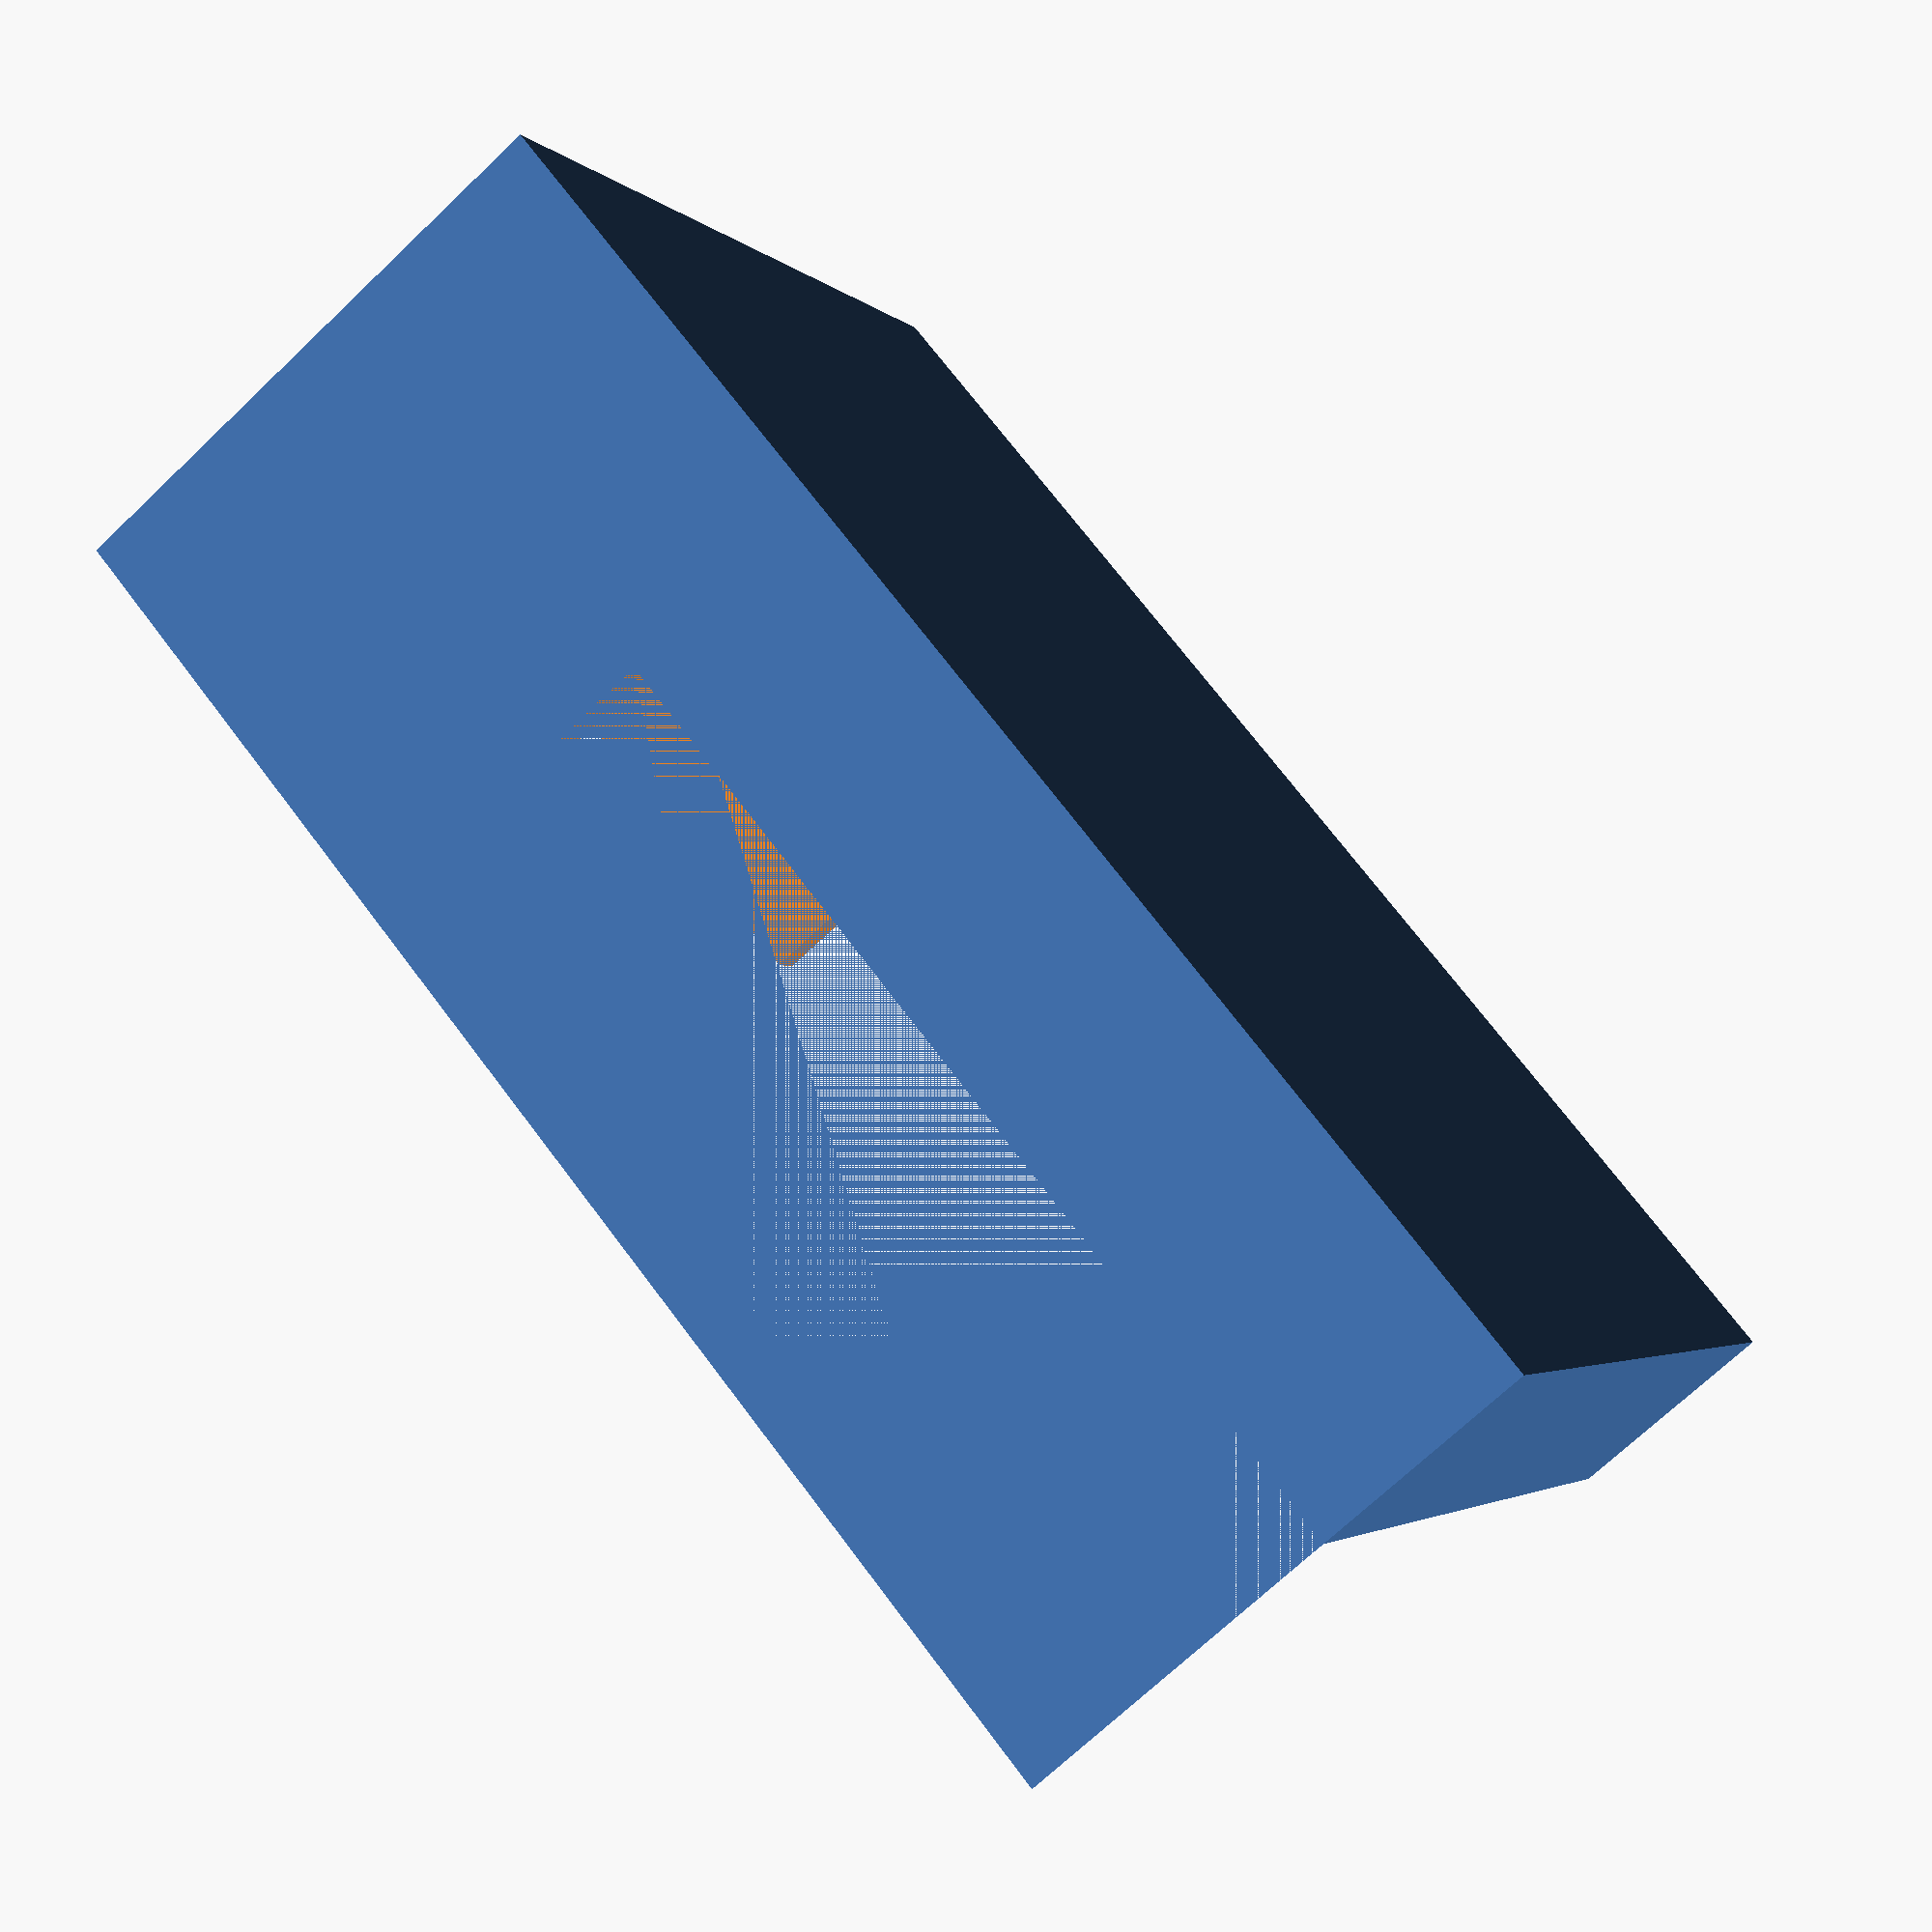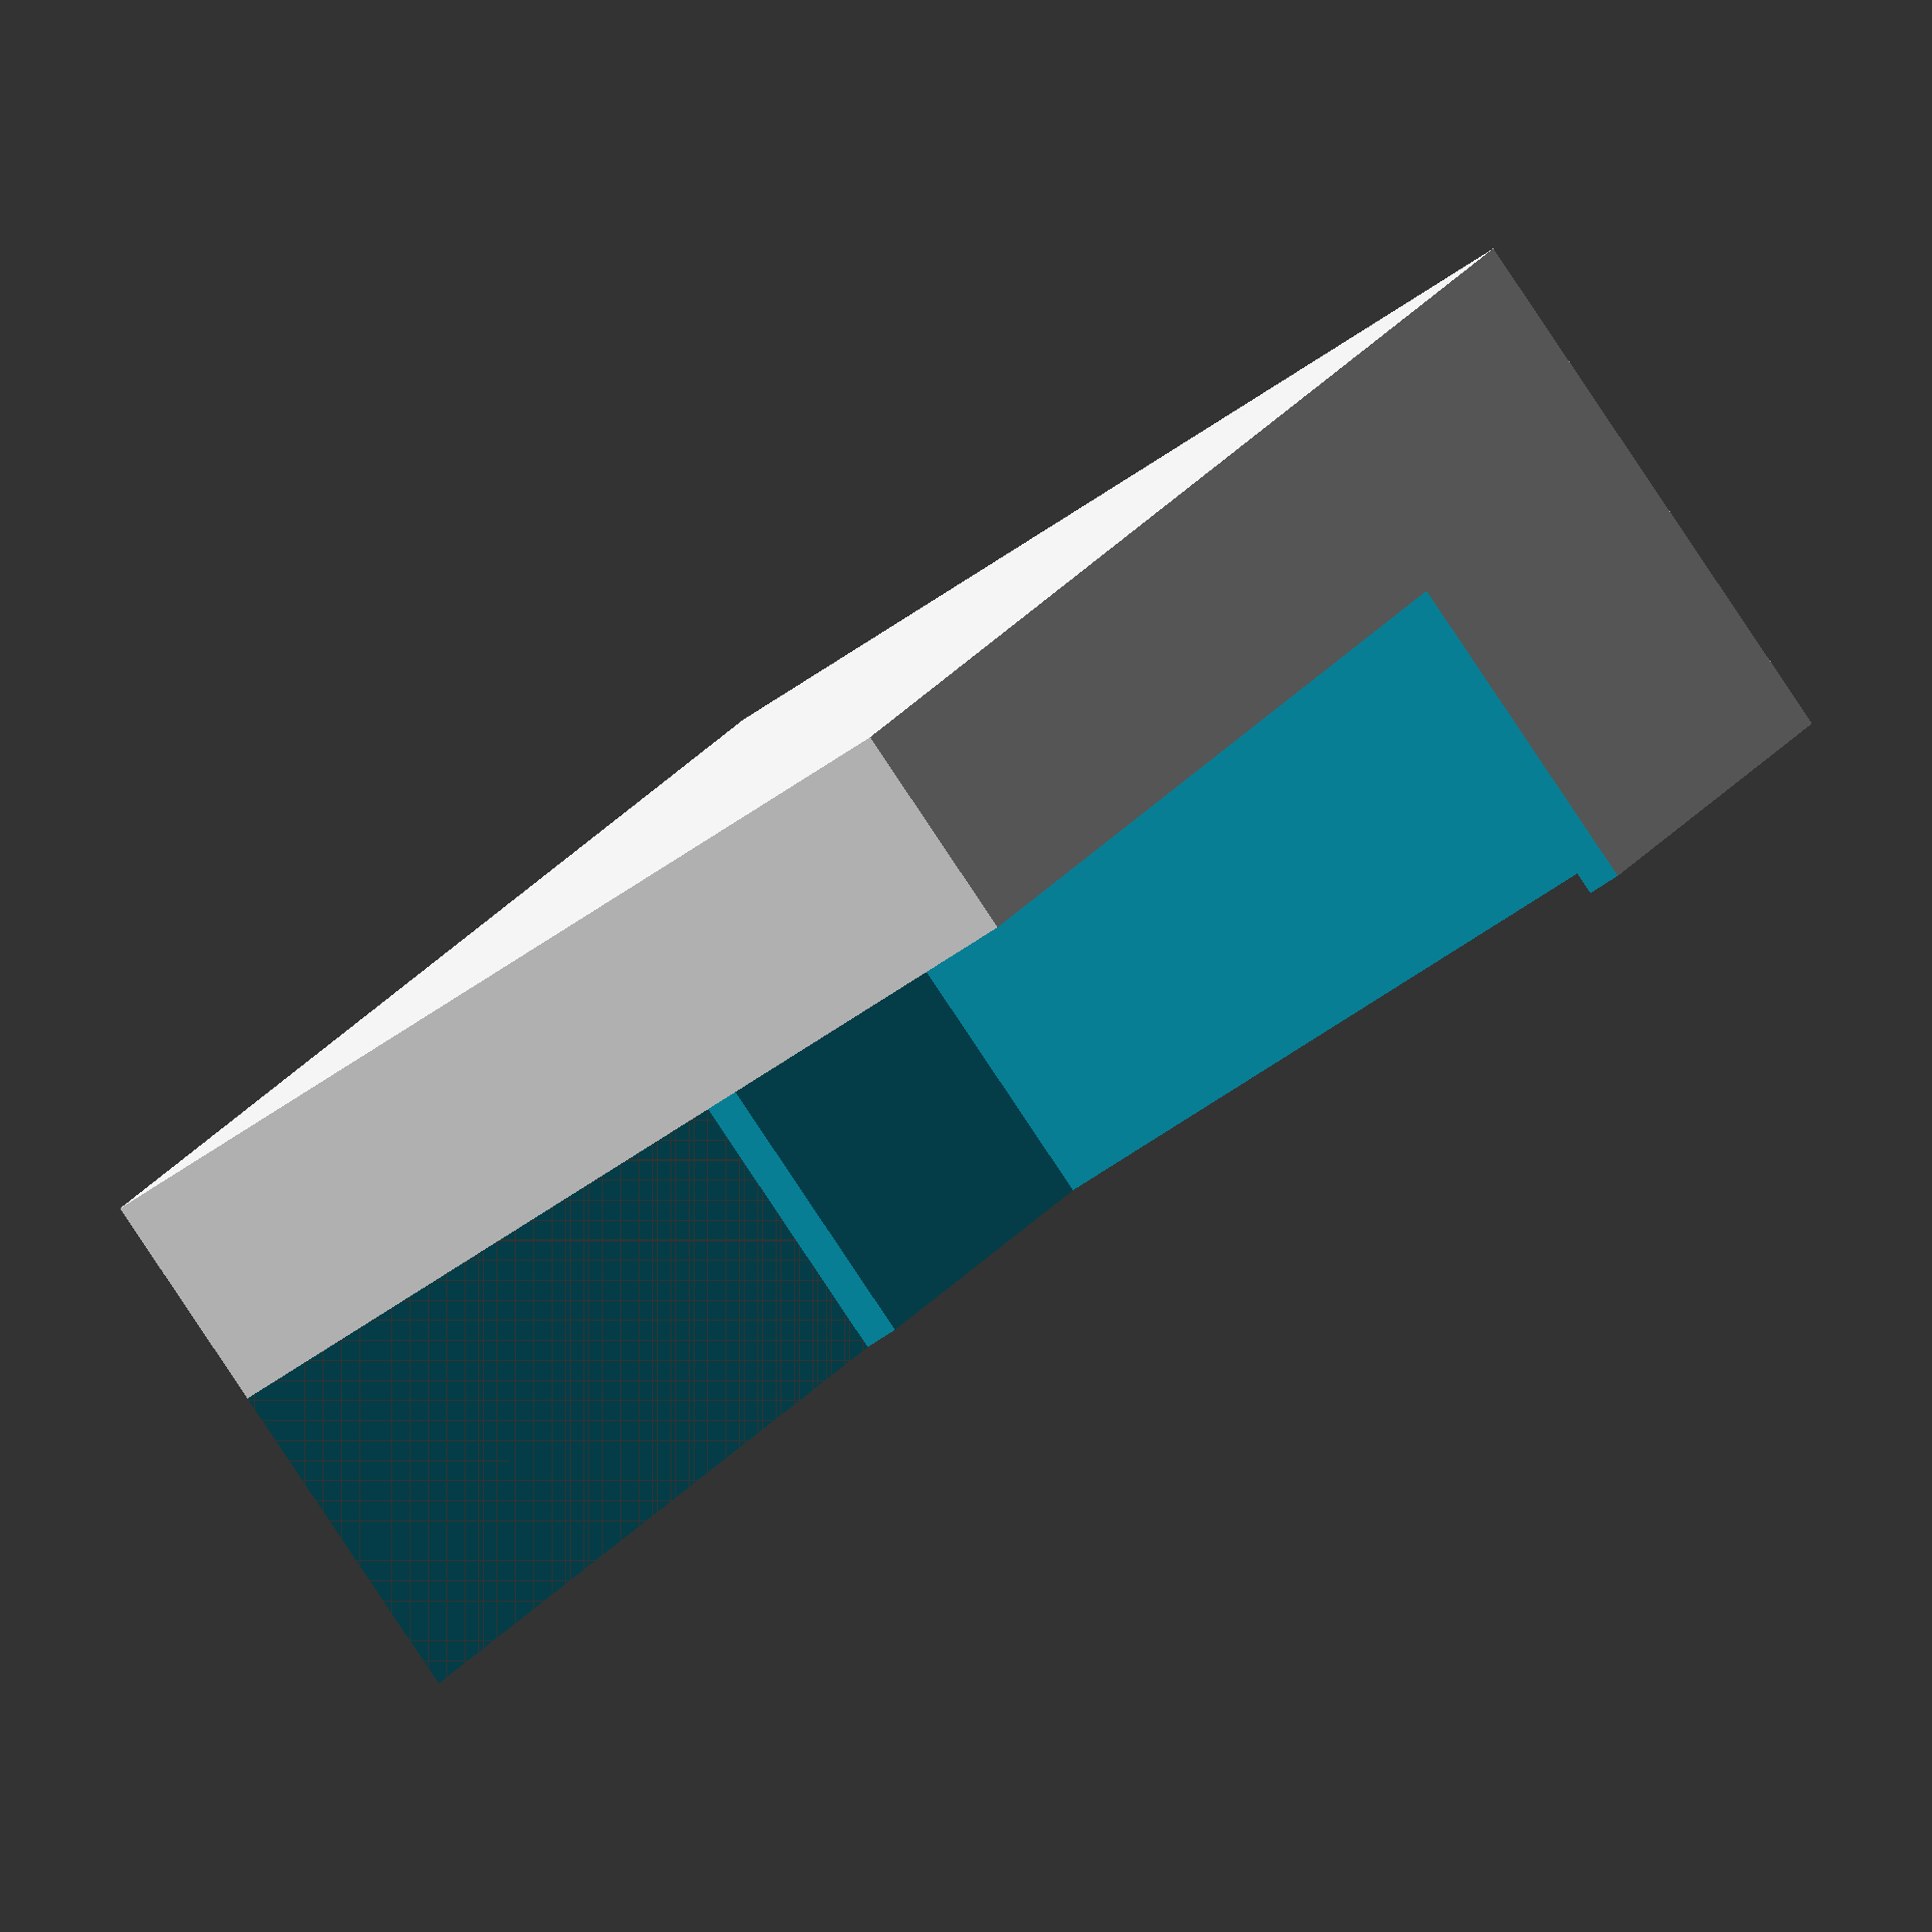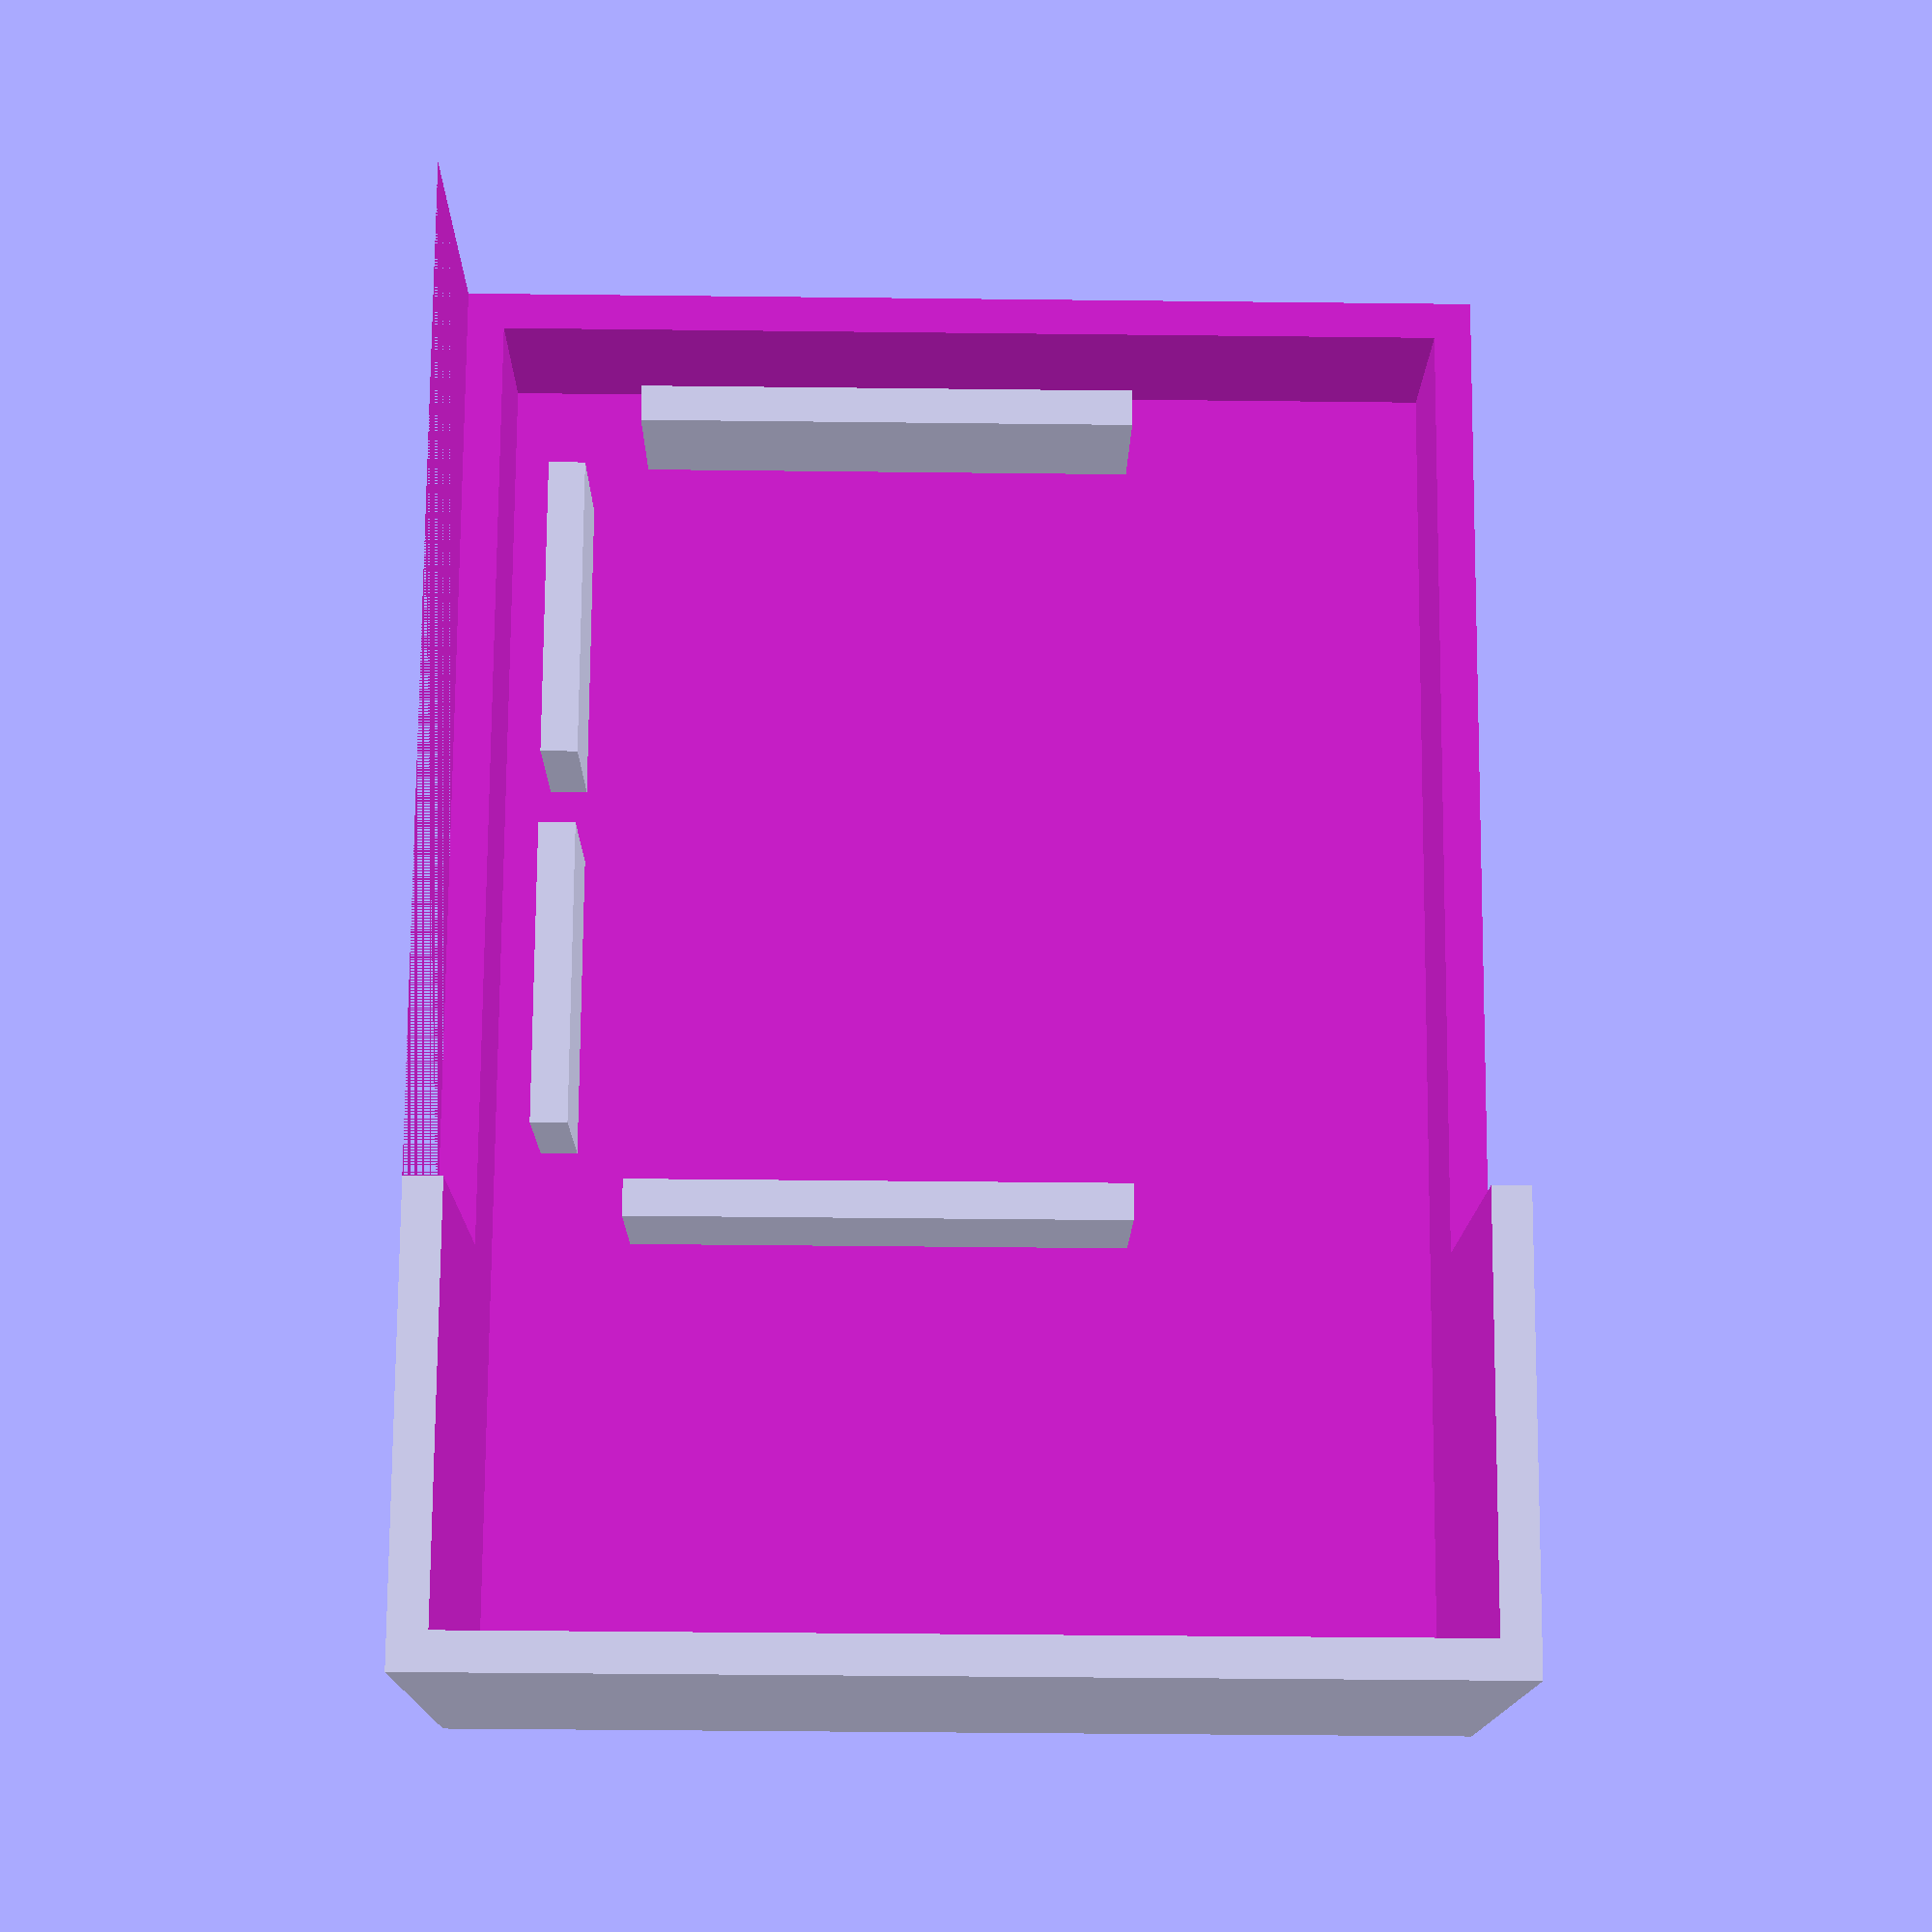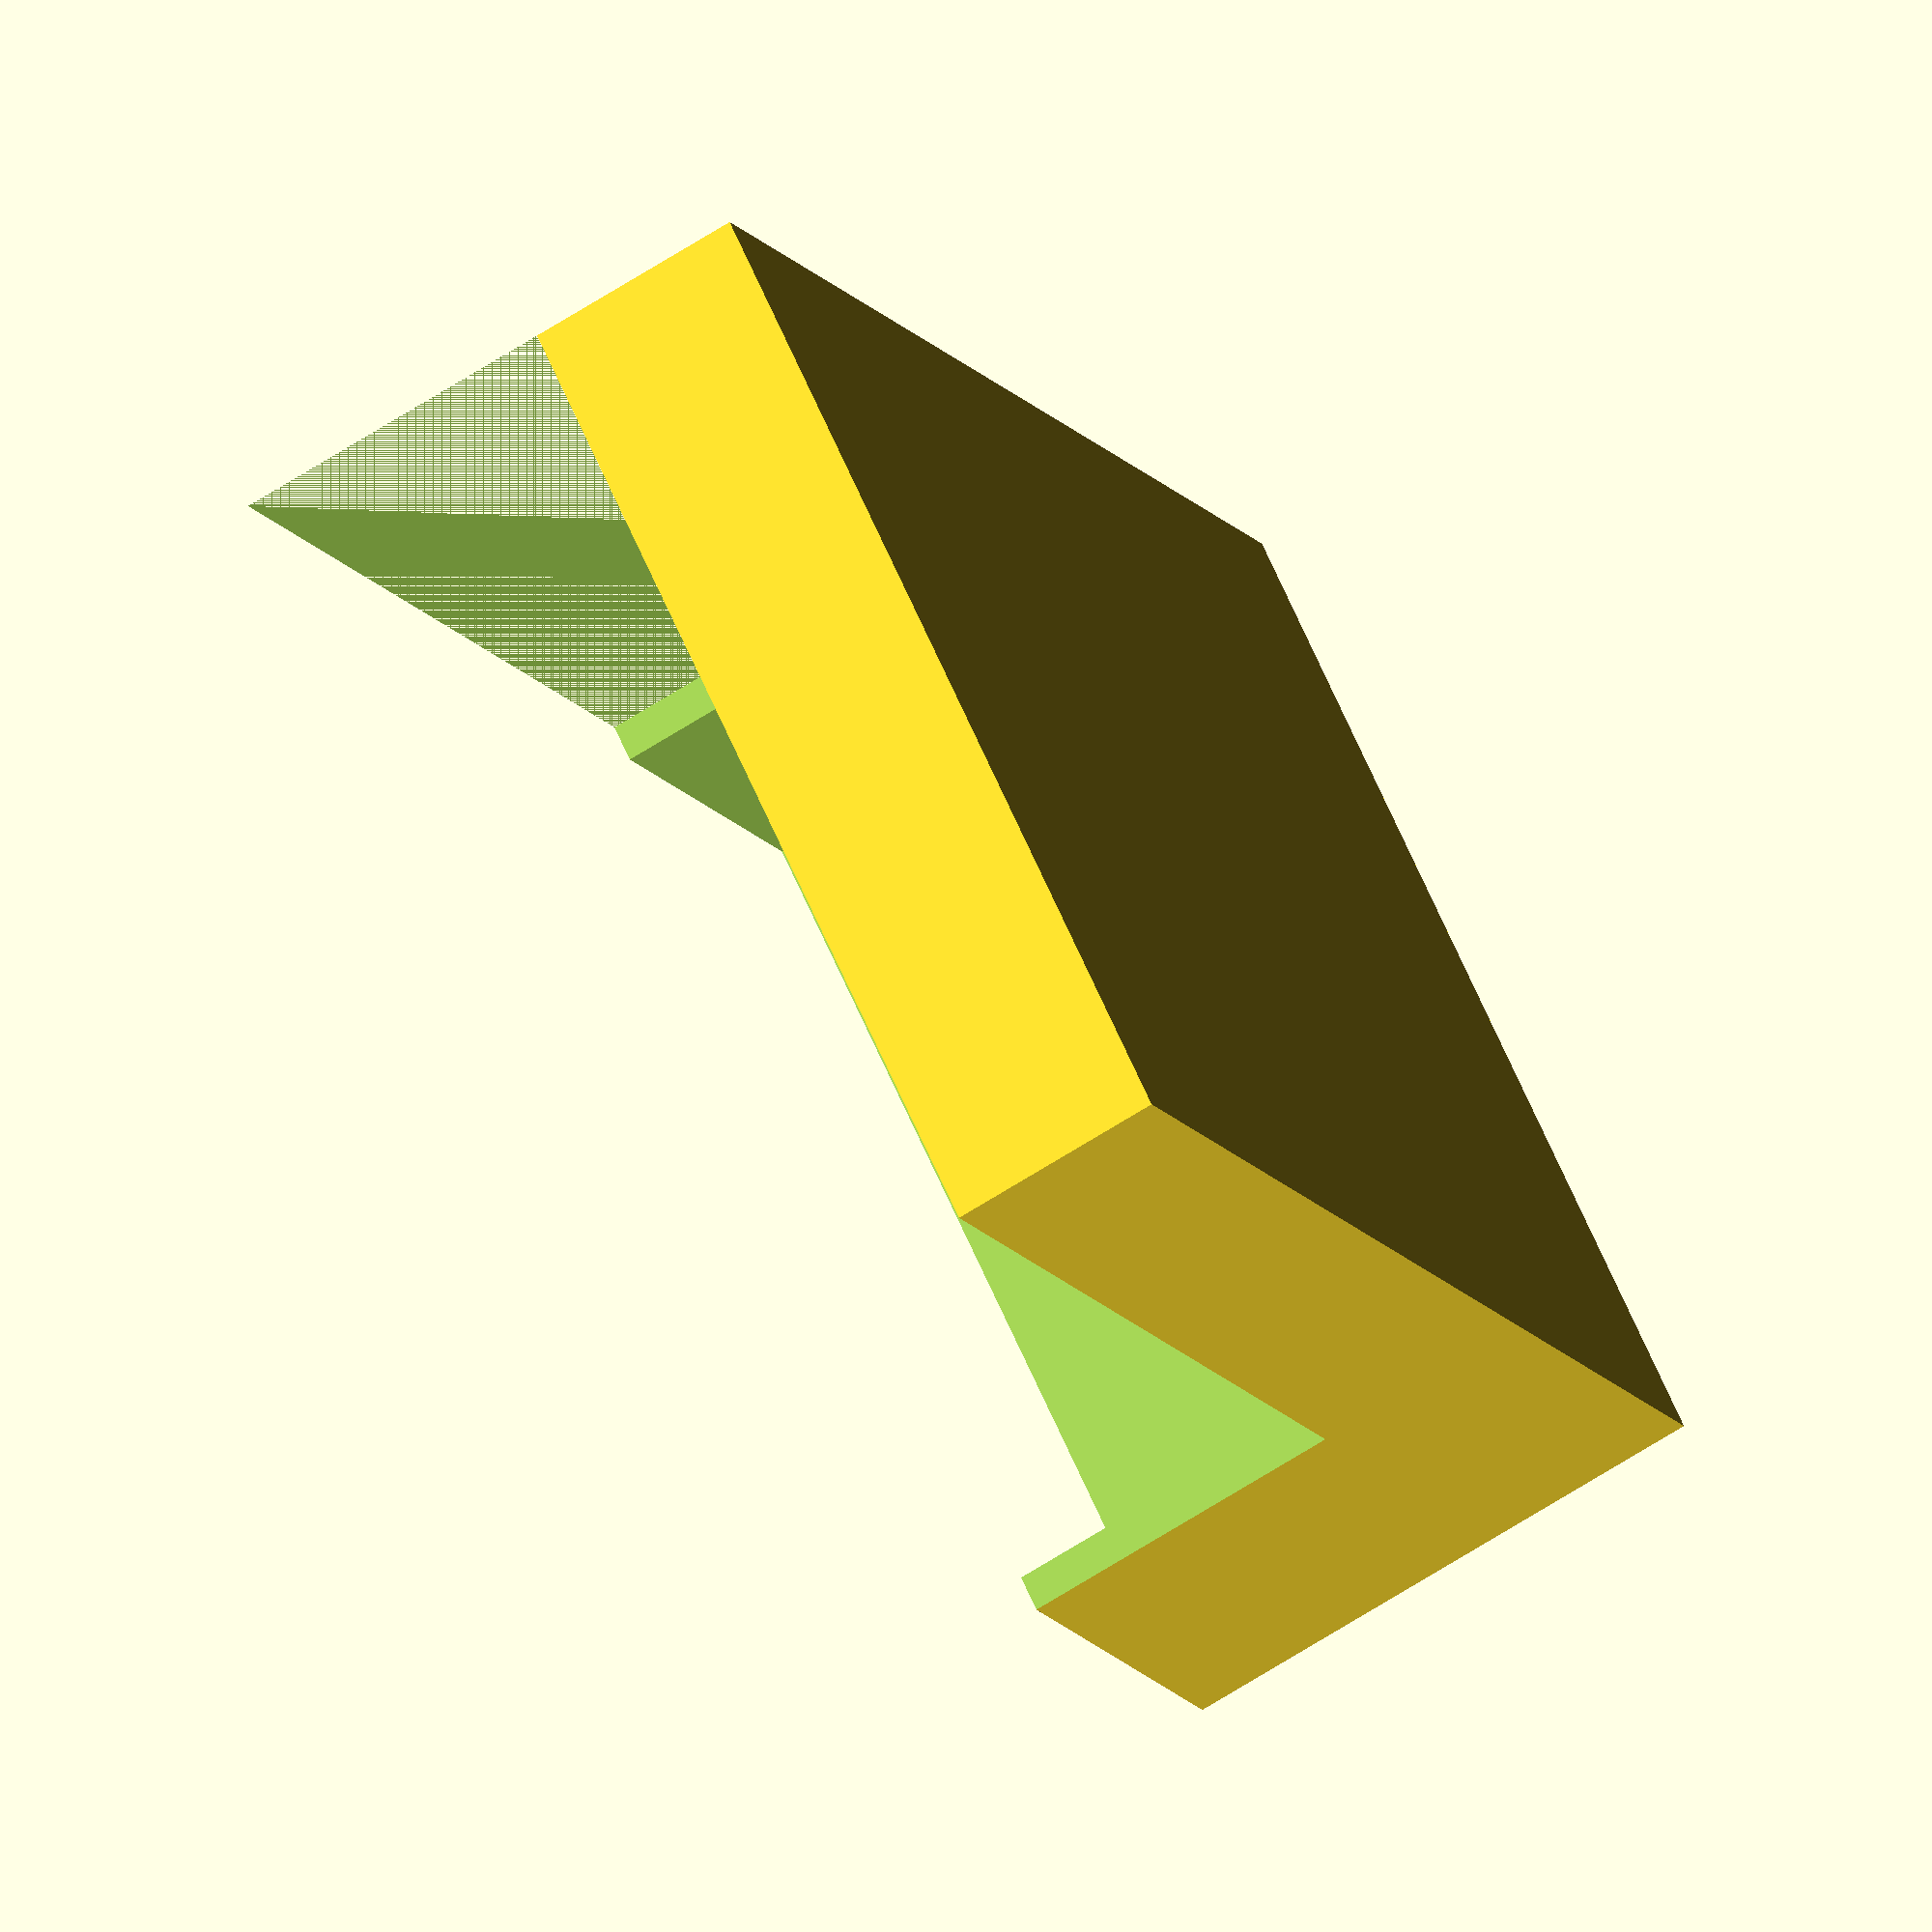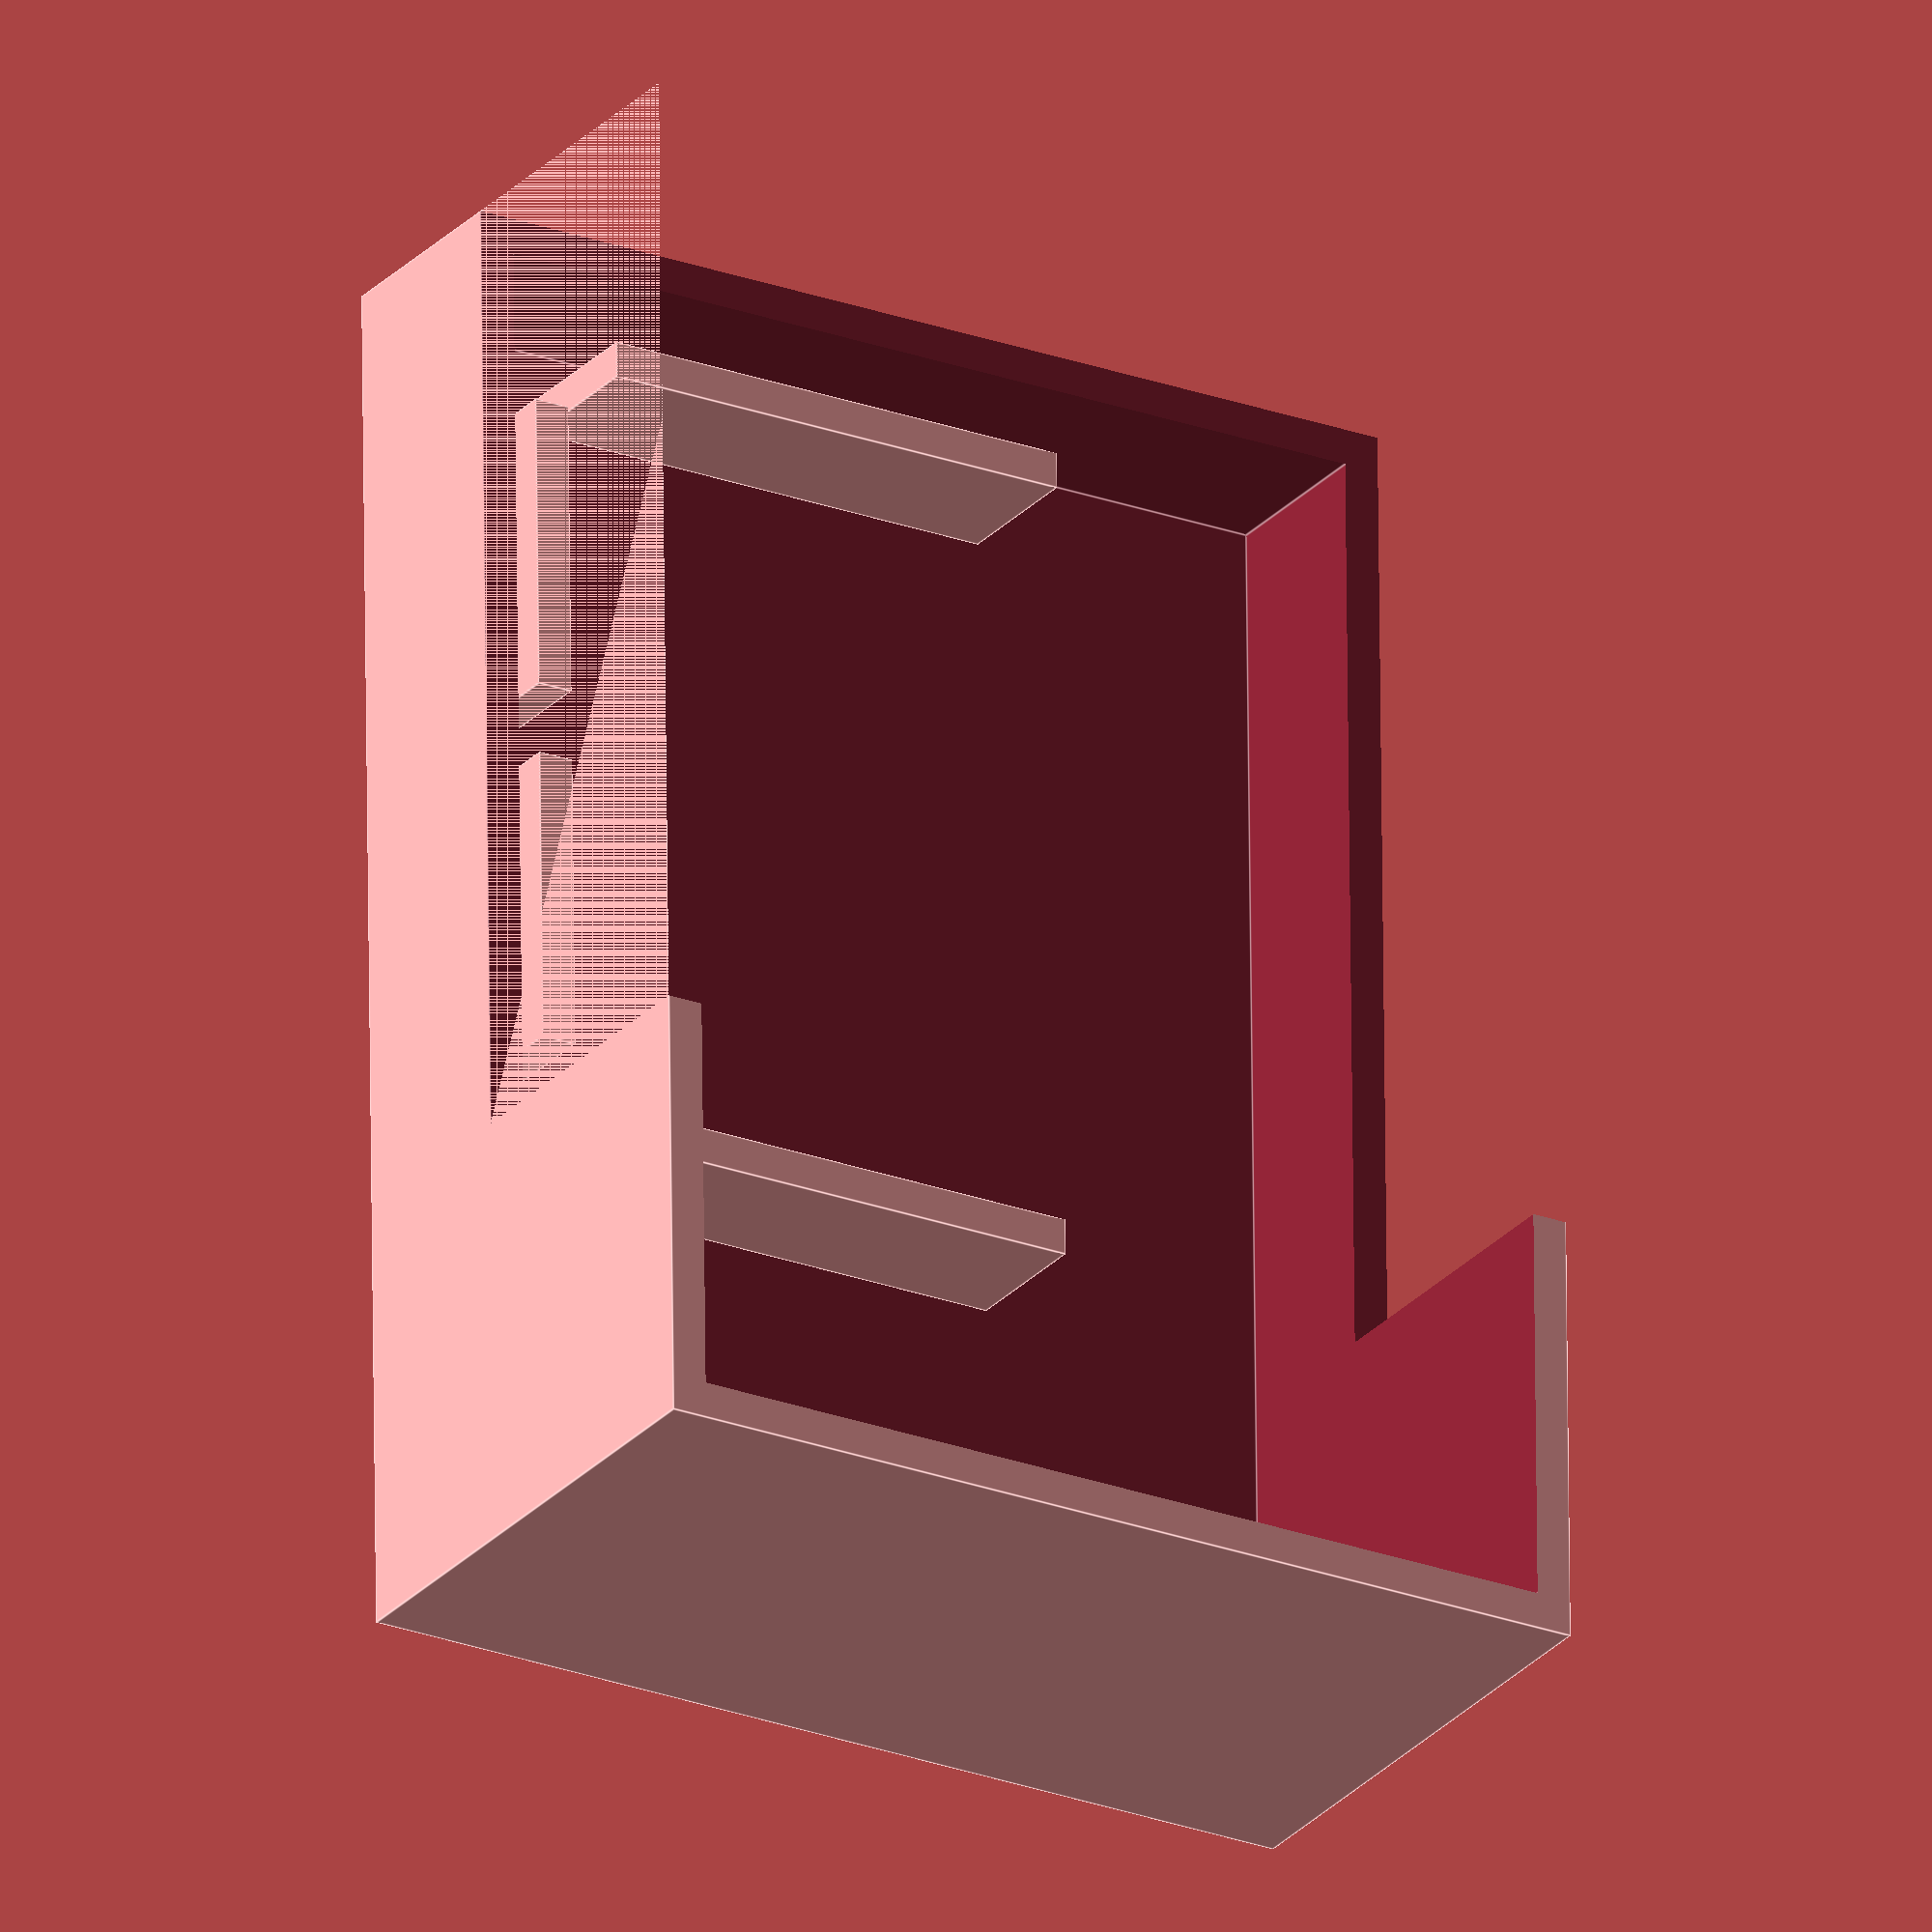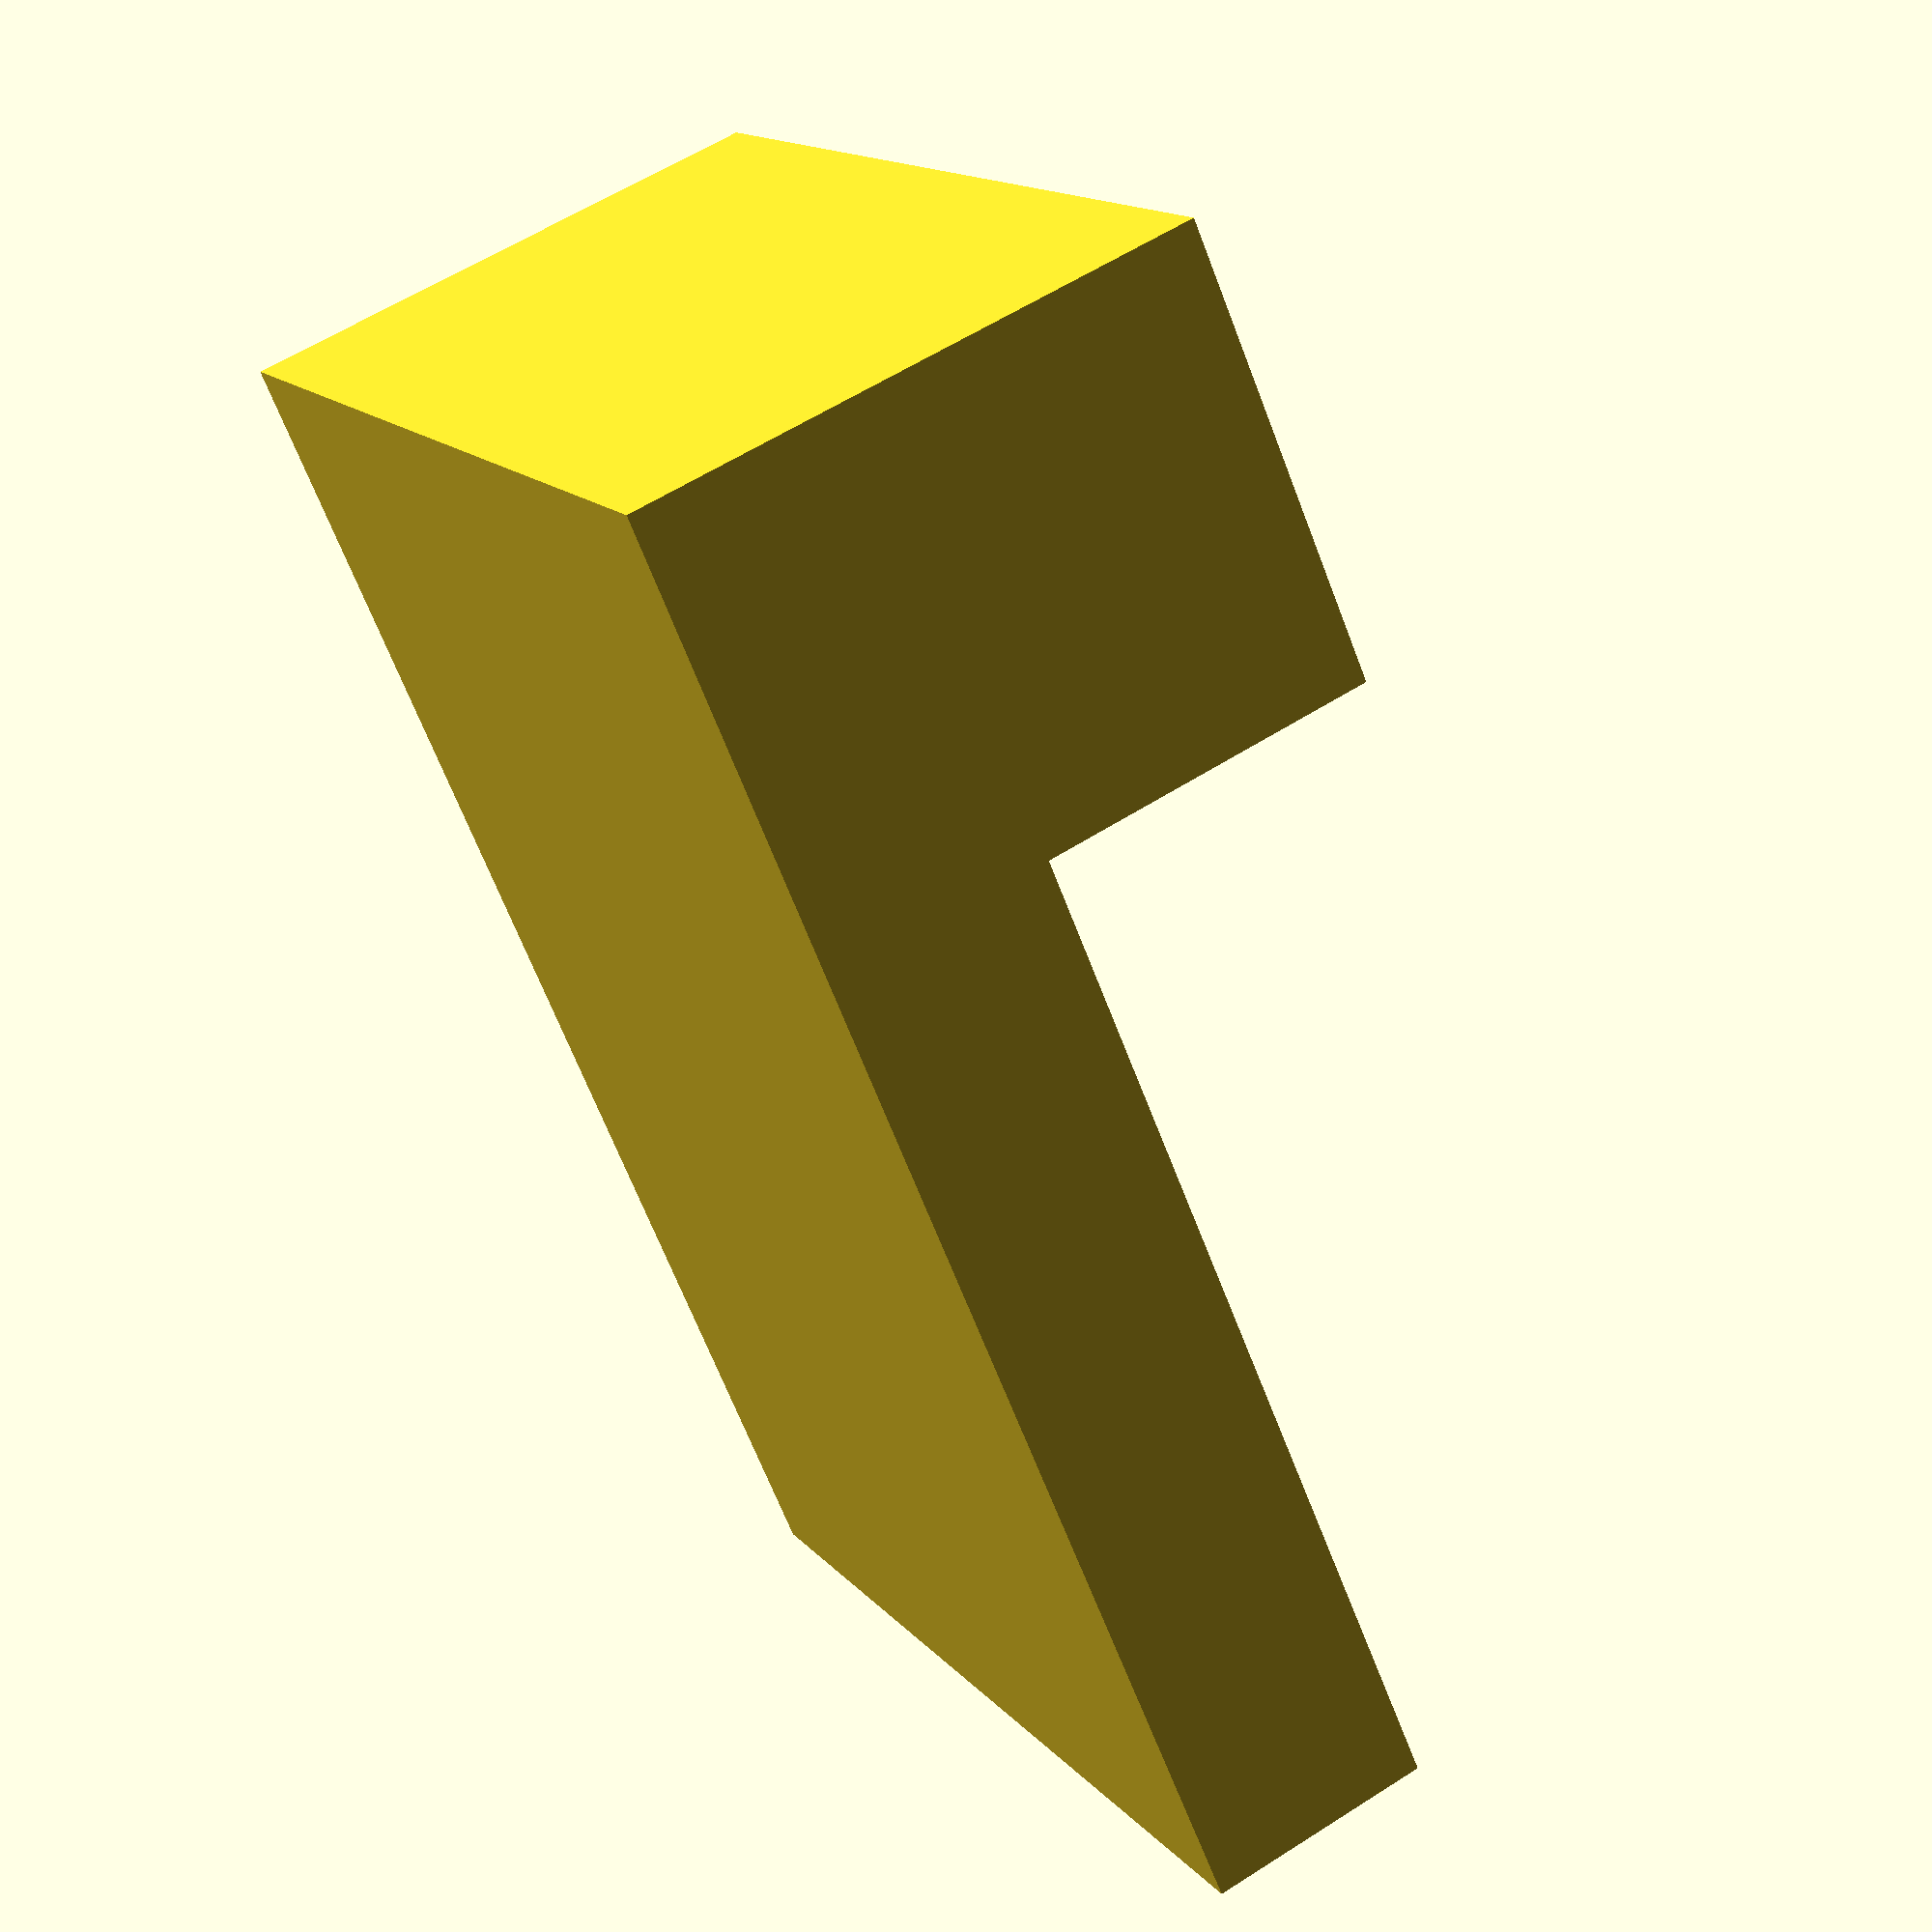
<openscad>
// Definition size of housing
// **************************

sizex = 51;
sizey = 51;
depth = 10;
thick = 2;
gap=2.5;

//Definition of circle angular resolution
resol        = 36;  


union () {
 difference () {
 
   // main block
   translate ([-sizex/2-thick-22,0,0]) {
     cube ( [sizex+thick*2+22, depth+20, sizey+thick*2] );
   };
     
   //remove inner
   translate ([-sizex/2-22,thick,thick]) {
   cube ( [sizex+22, depth+20, sizey]);
   };

   translate ([-sizex/2,thick+10,0]) {
   cube ( [sizex+5, depth+20, sizey+5]);
   };

         
 };      
 
 //add support fins
   translate ([2,thick,thick+gap]) {
   cube ( [sizex/2-thick*2-5, depth-2 , thick]);
   };

   translate ([+2 -sizex/2 +5 ,thick,thick+gap]) {
   cube ( [sizex/2-thick*2-5, depth-2 , thick]);
   };

   translate ([sizex/2-gap-thick,thick,thick+gap+5]) {
   cube ( [thick, depth-2 , sizex-thick*2 - 20]);
   };

   translate ([-(sizex/2-thick),thick,thick+gap+5]) {
   cube ( [thick, depth-2 , sizex-thick*2 - 20]);
   };
 
}
</openscad>
<views>
elev=182.8 azim=309.7 roll=340.3 proj=p view=solid
elev=39.9 azim=127.3 roll=314.4 proj=o view=solid
elev=41.5 azim=242.5 roll=269.2 proj=p view=solid
elev=113.4 azim=66.7 roll=203.7 proj=o view=wireframe
elev=204.6 azim=91.1 roll=301.3 proj=o view=edges
elev=165.9 azim=246.9 roll=204.7 proj=p view=solid
</views>
